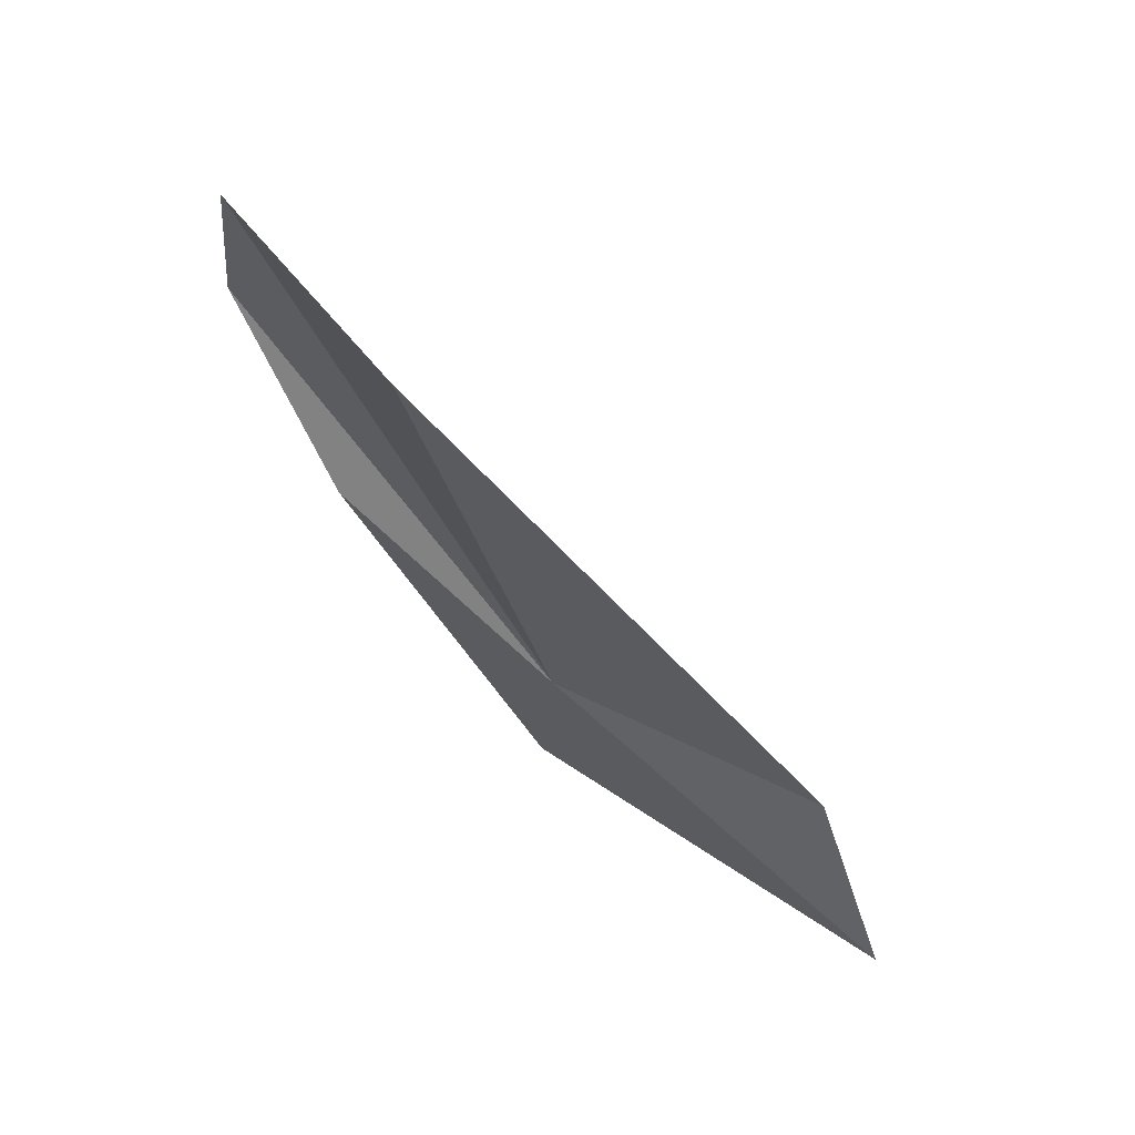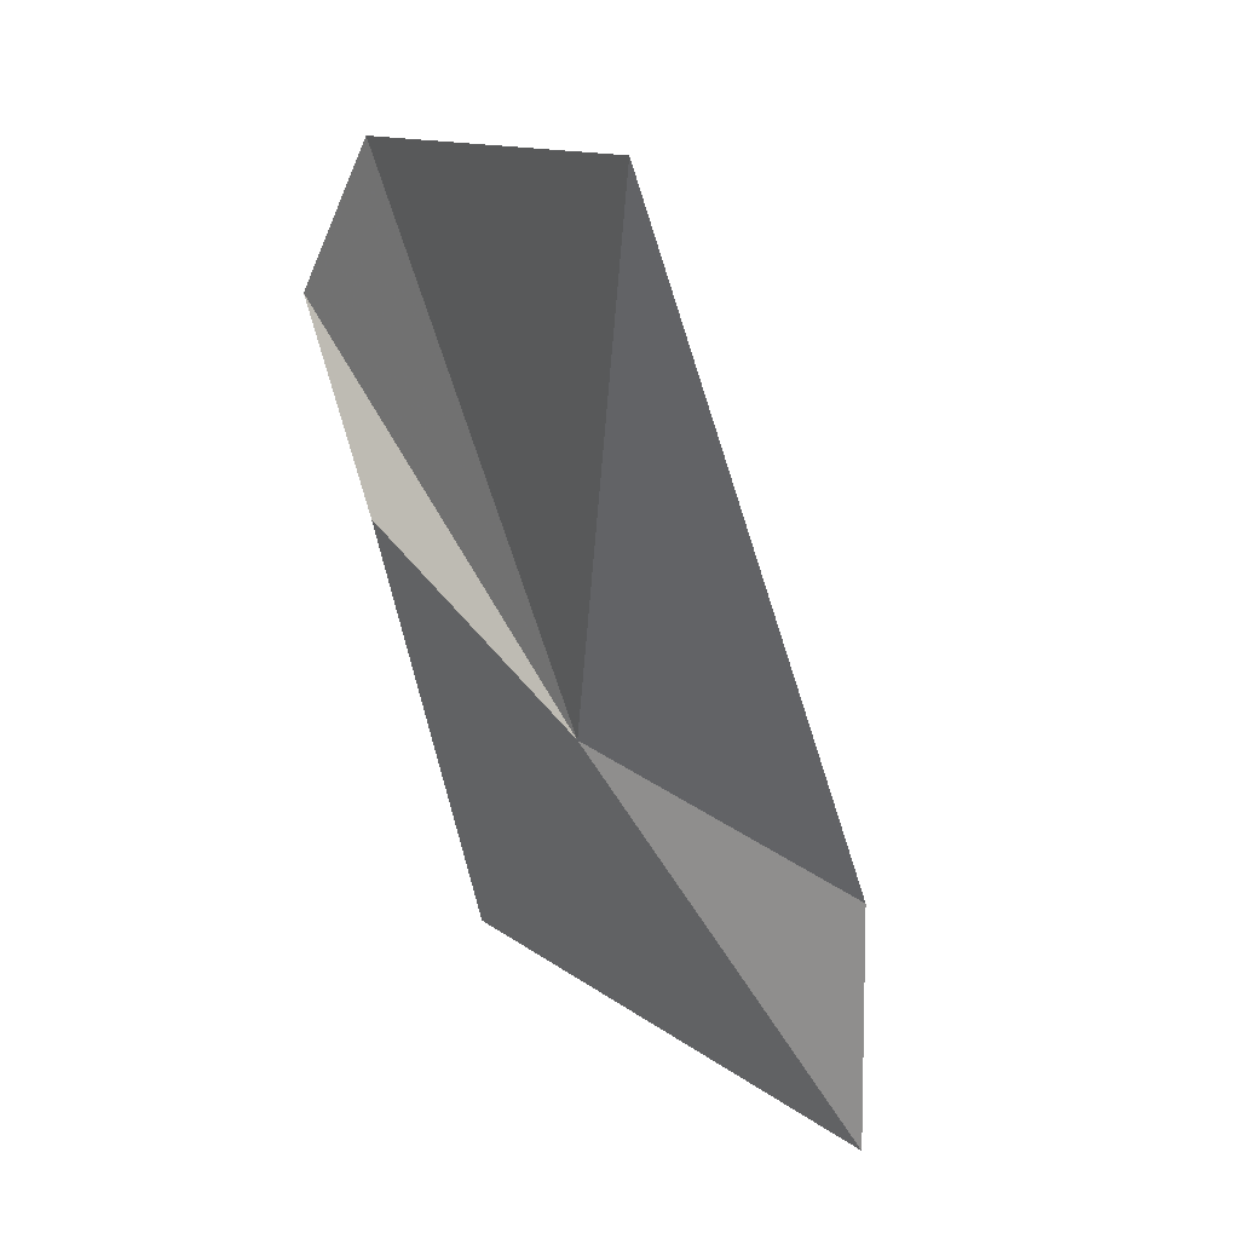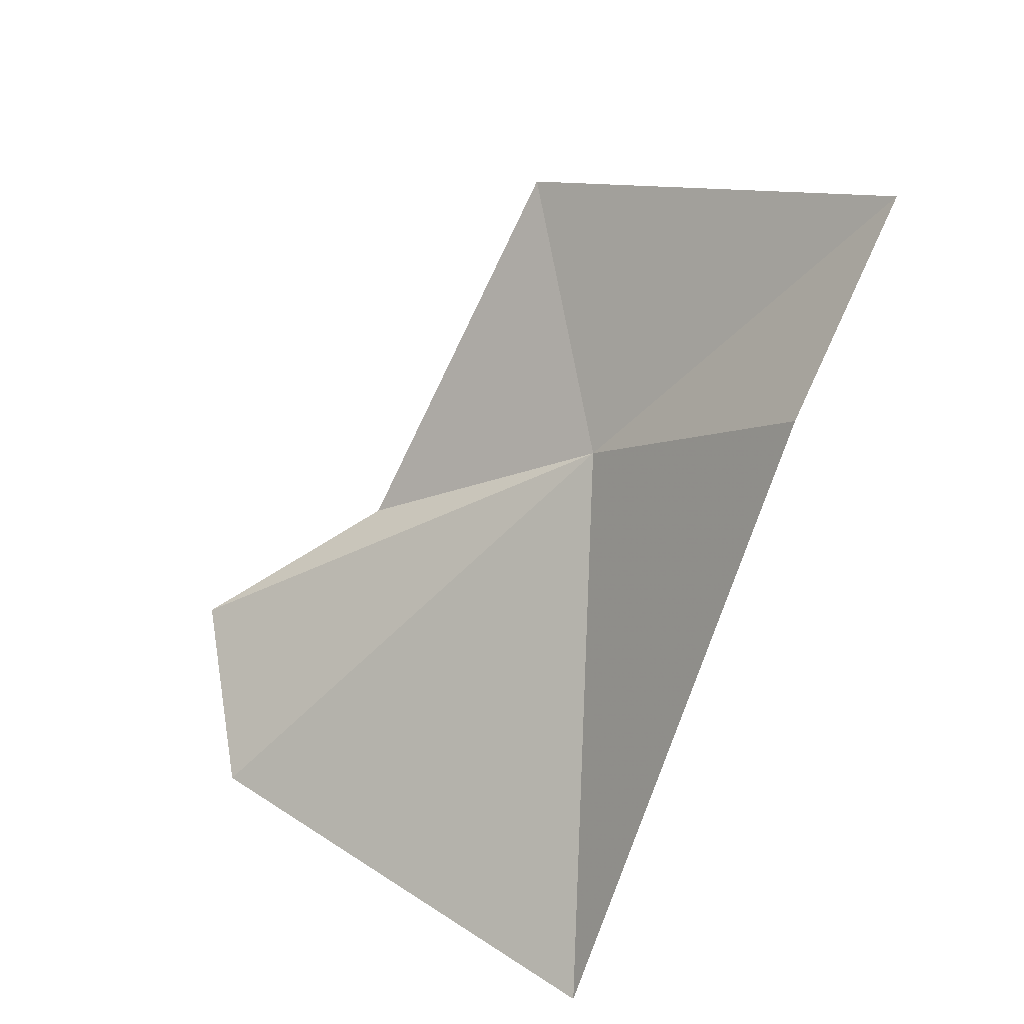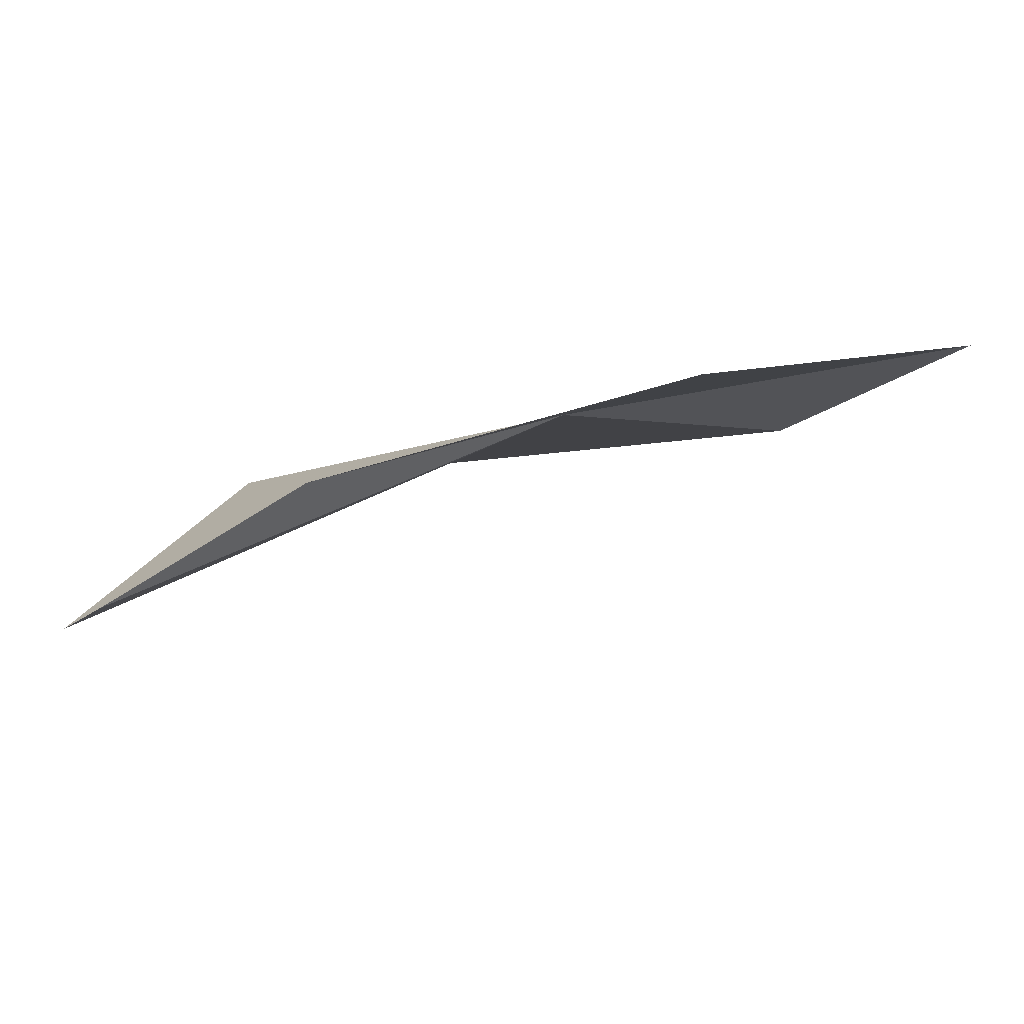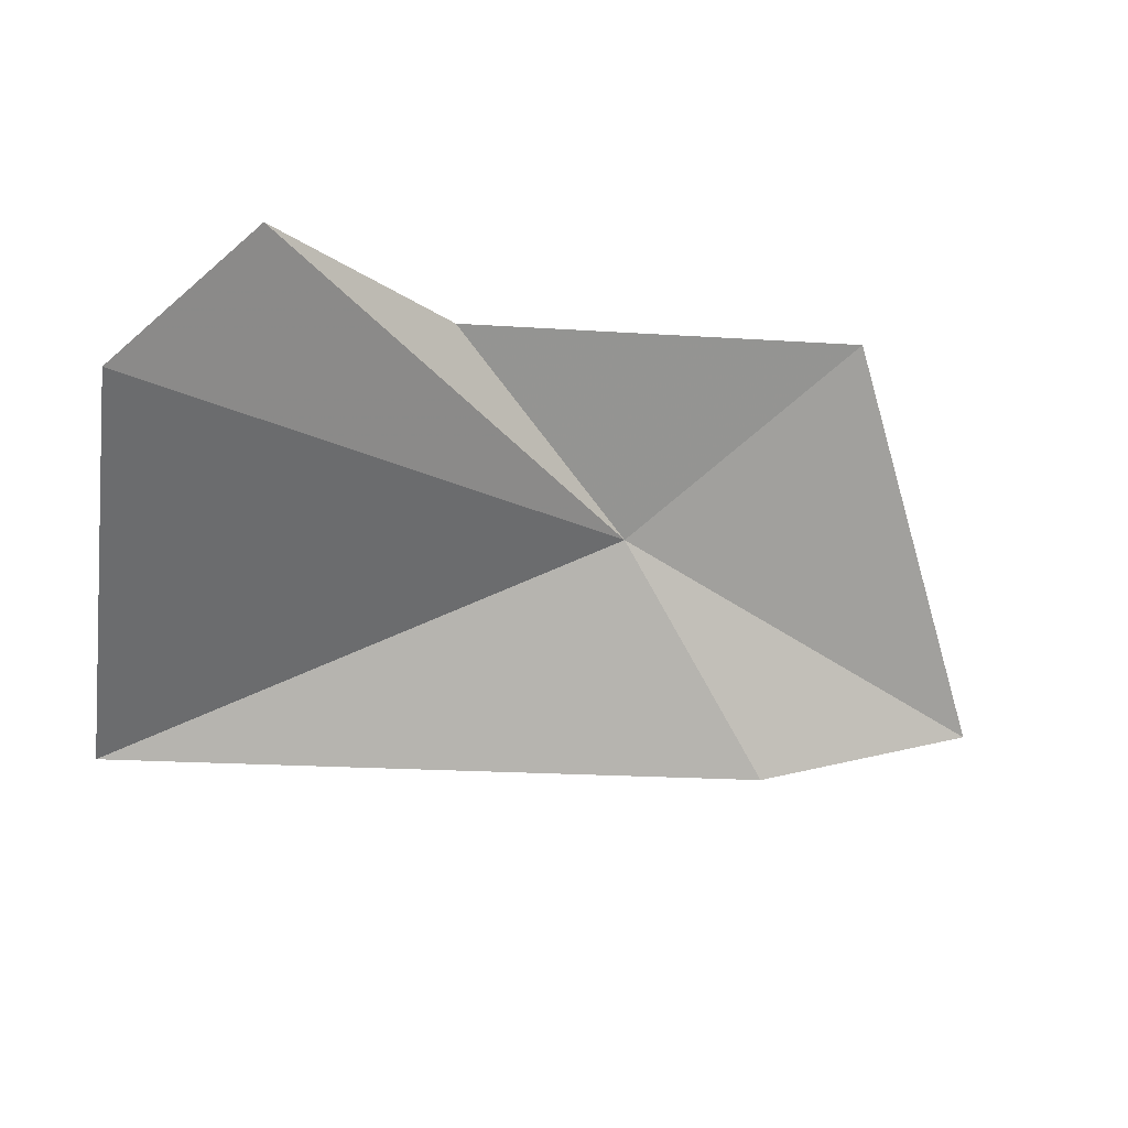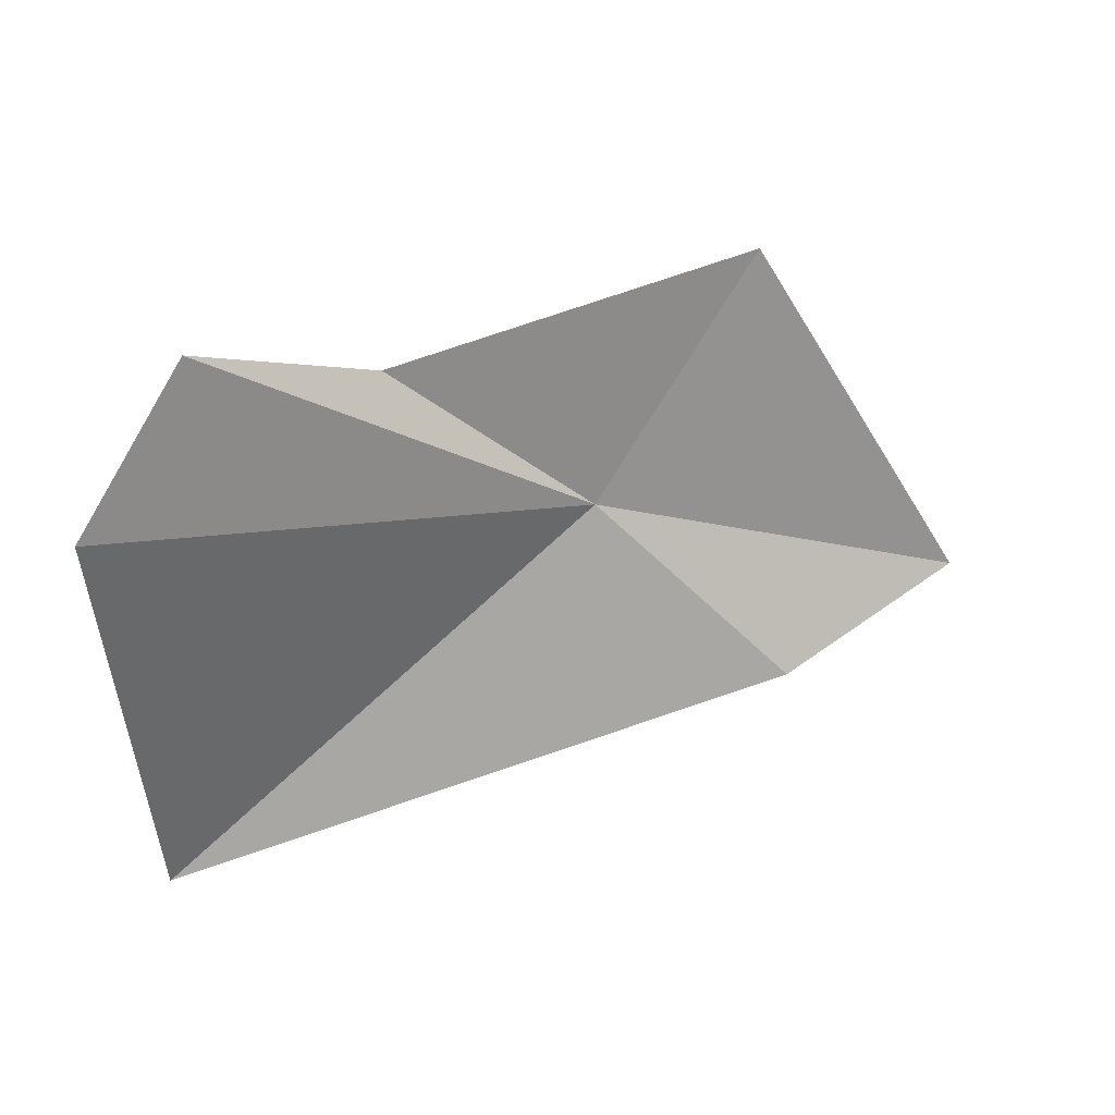
<metadata>
{"format":"obj","ext":"obj","renderer":"f3d","projection":"perspective","resolution":1024,"background":"white","views":[{"elev":-35.2,"azim":-33.4,"up":"+Z"},{"elev":-58.9,"azim":-49.8,"up":"+Z"},{"elev":-45.1,"azim":75.1,"up":"+Y"},{"elev":56.9,"azim":14.4,"up":"+Y"},{"elev":69.1,"azim":23.7,"up":"+Z"},{"elev":77.1,"azim":3.8,"up":"+Z"}]}
</metadata>
<code>
v -7.863 -12.65 2.182
v -8.008 -12.6 2.312
v -7.761 -12.48 2.251
v -7.593 -12.64 2.053
v -7.715 -12.74 2.089
v -8.119 -12.63 2.421
v -8.179 -12.75 2.384
v -8.144 -12.93 2.122
f 1 4 3
f 1 5 4
f 1 2 6
f 1 6 7
f 1 7 8
f 1 8 5
f 1 3 2

</code>
